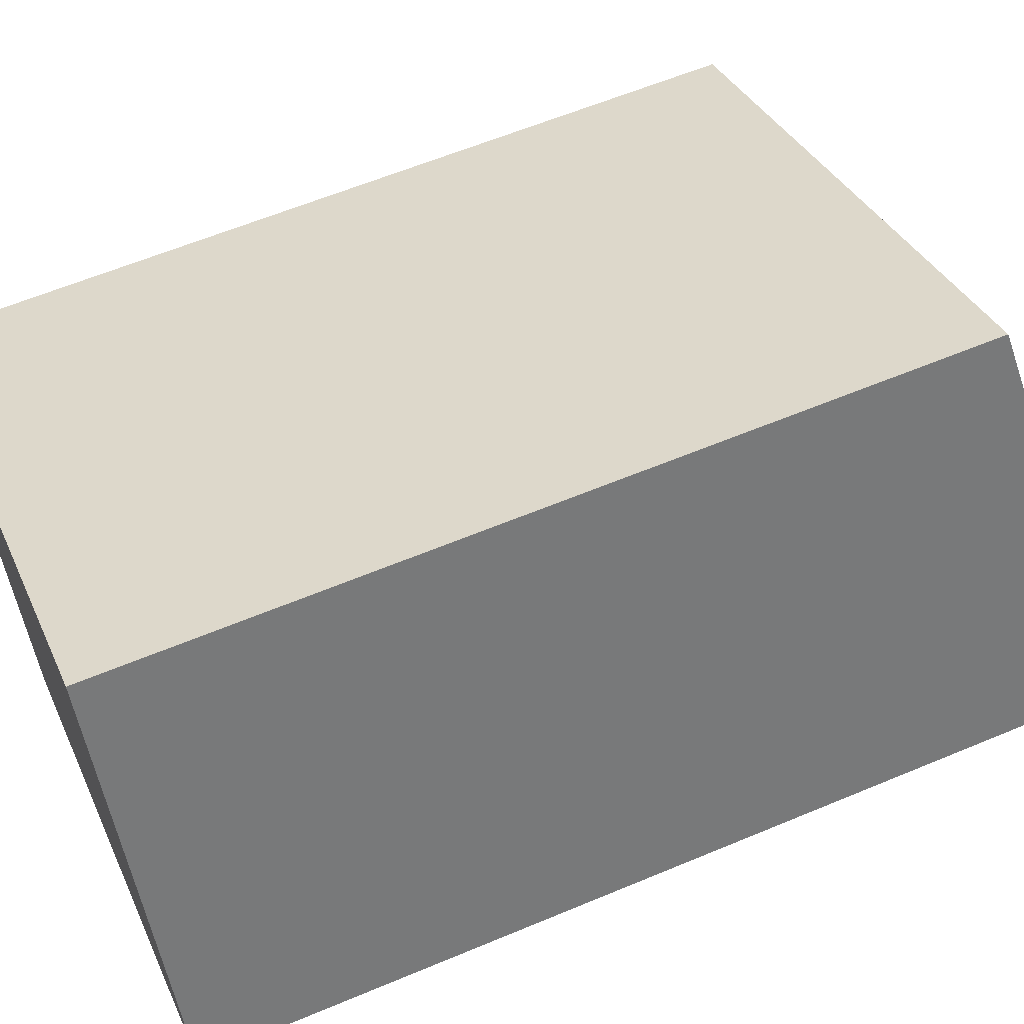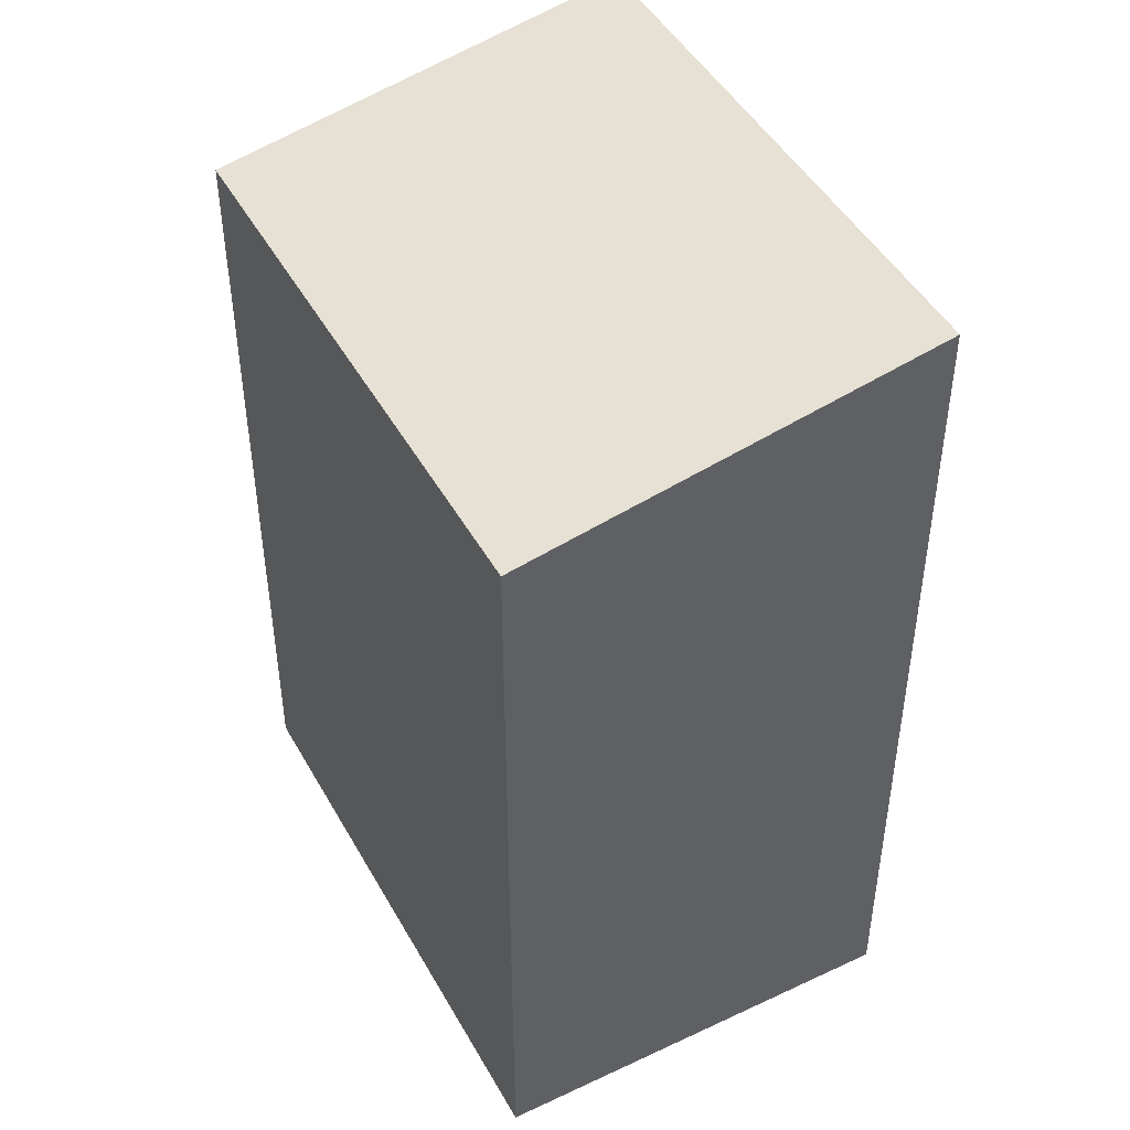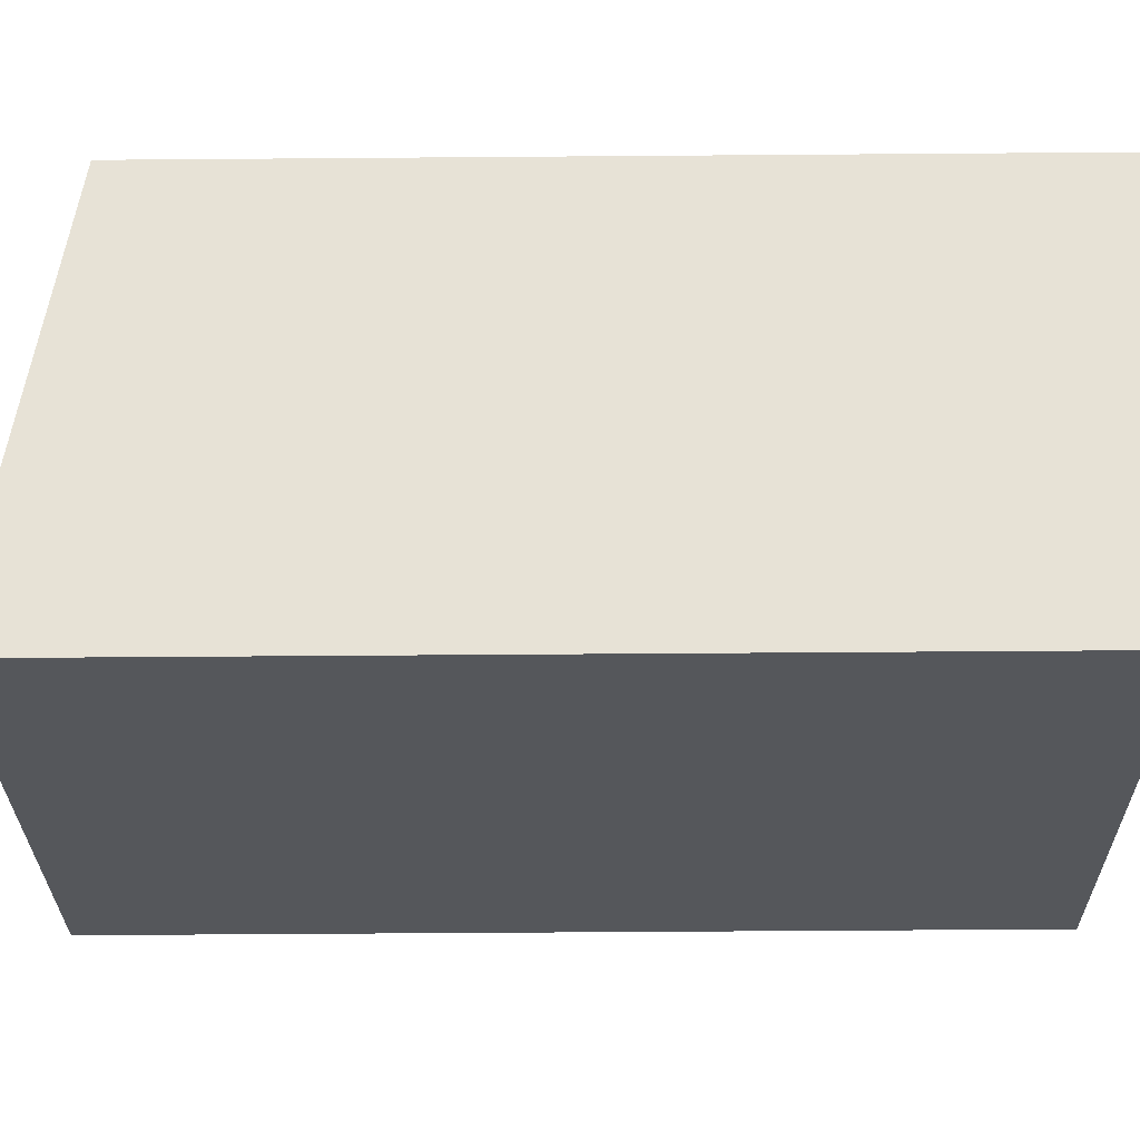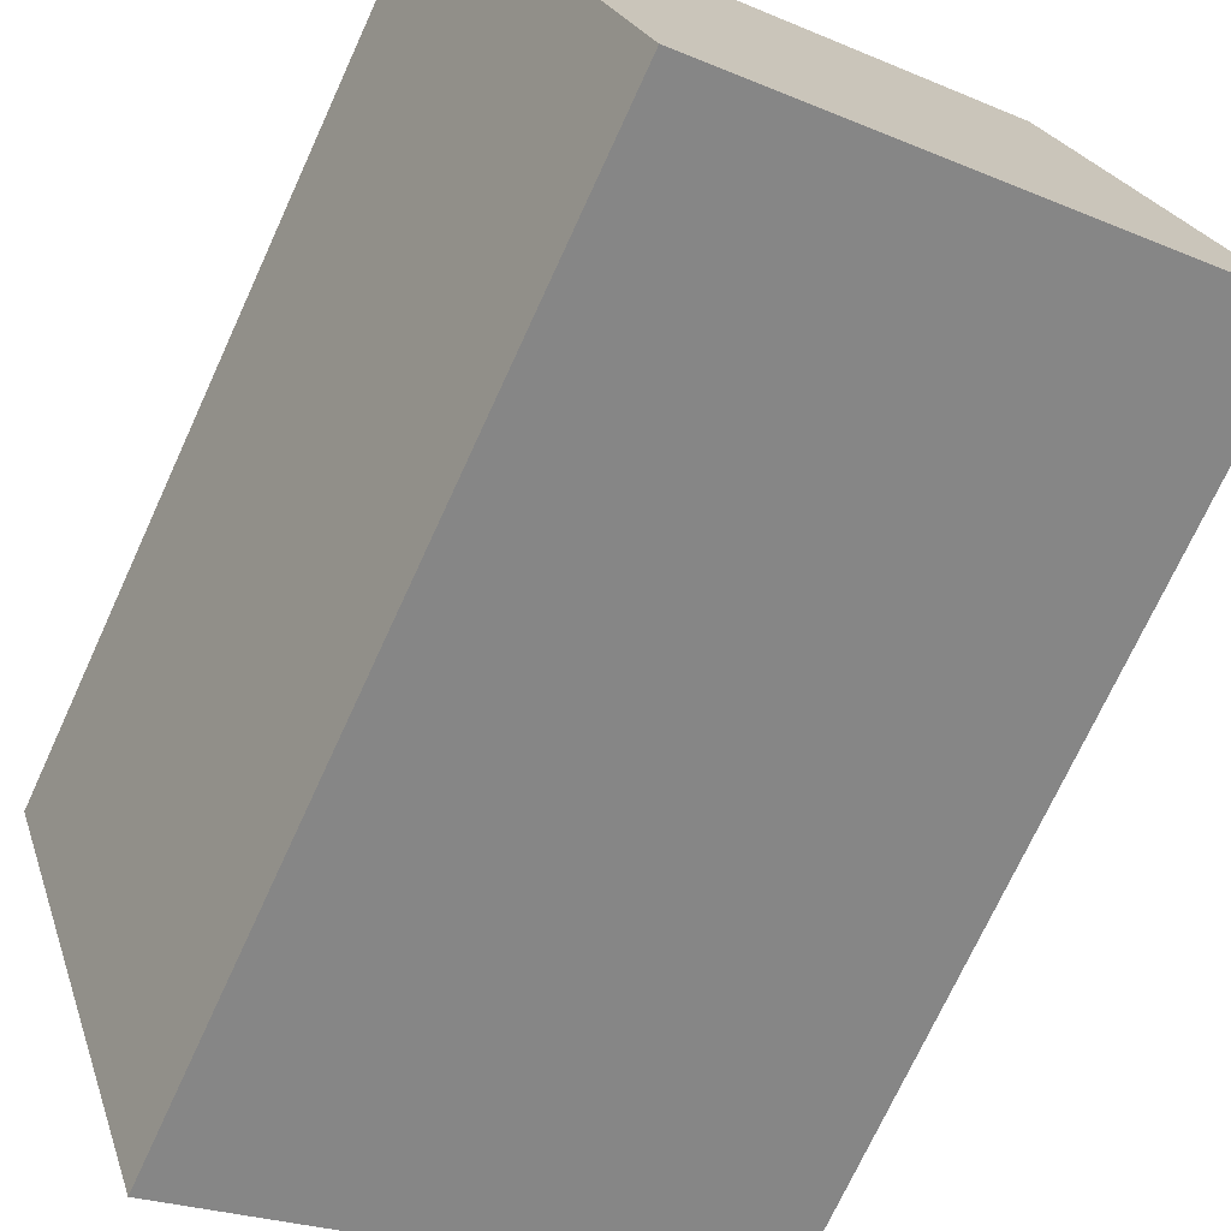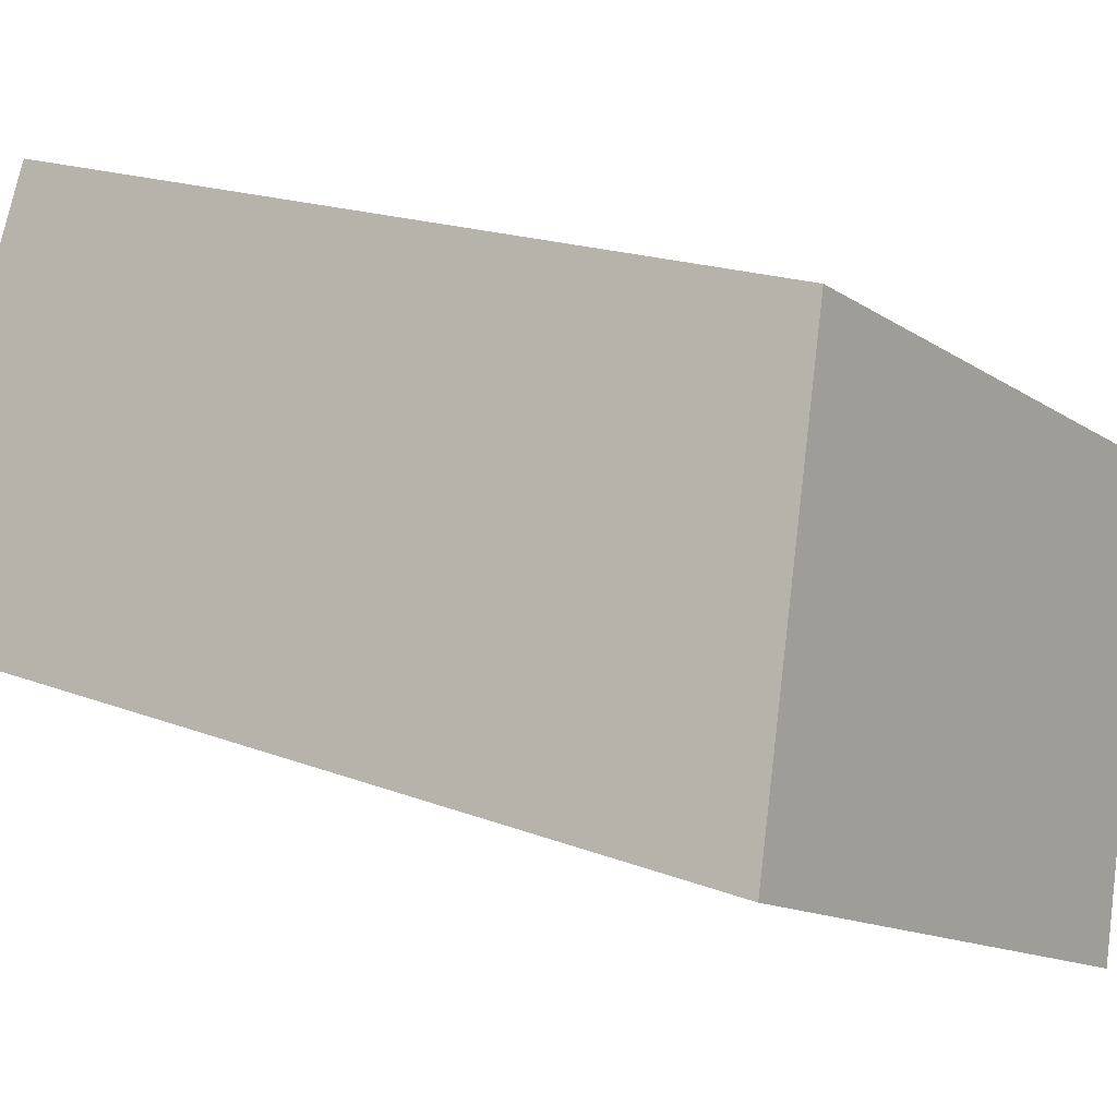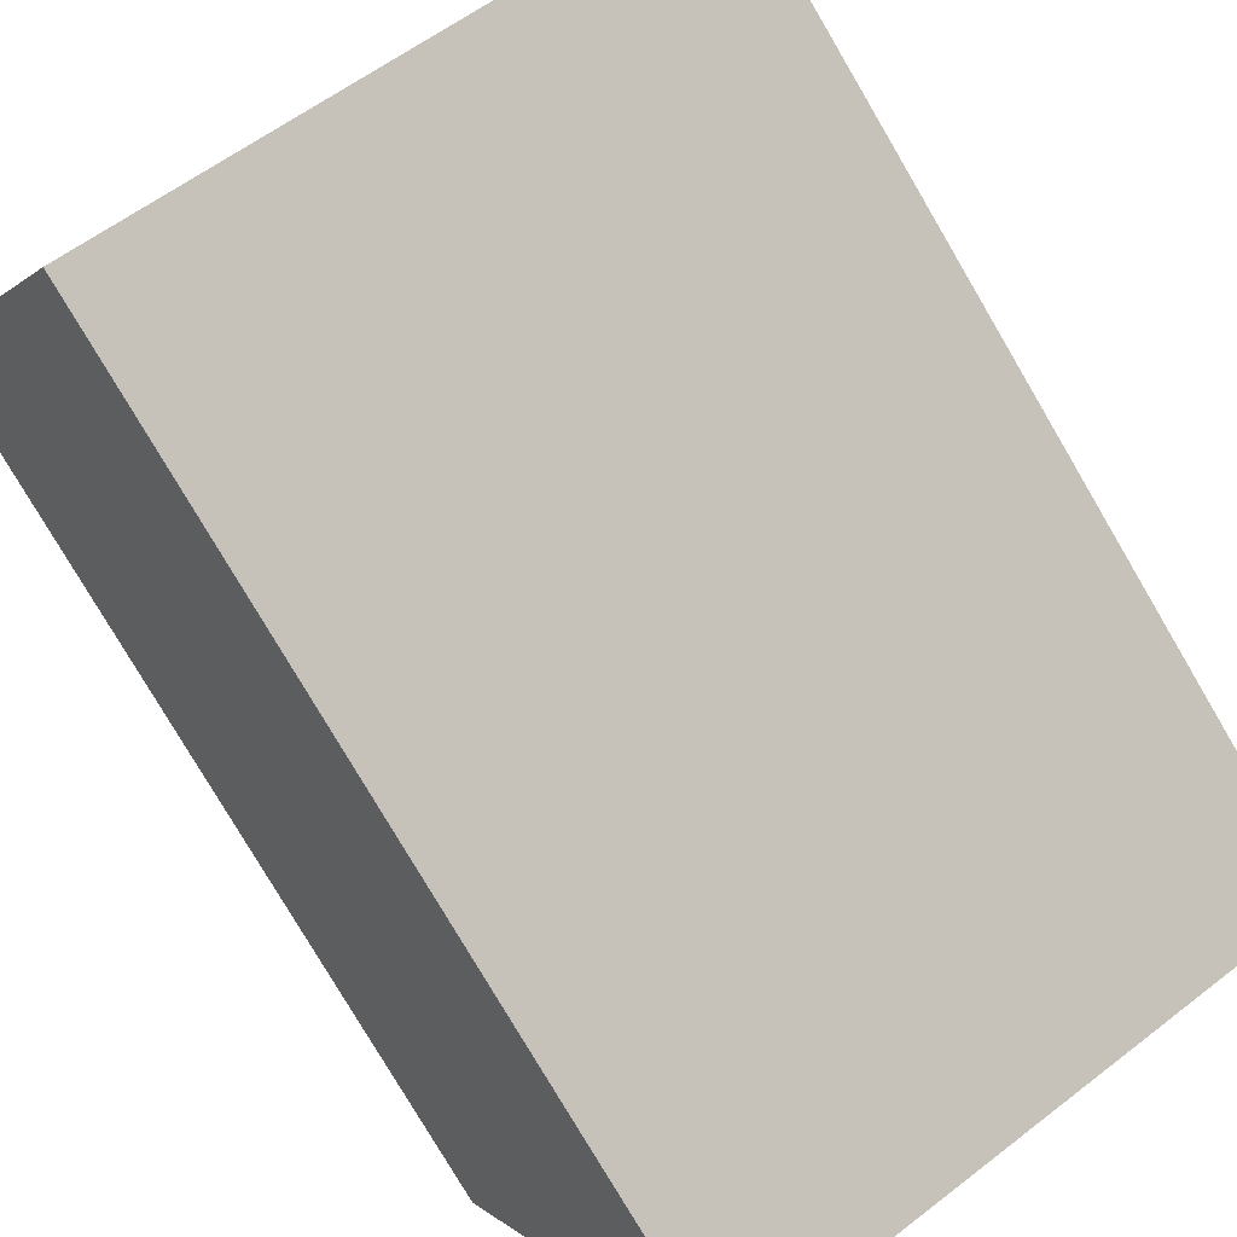
<metadata>
{"format":"obj","ext":"obj","renderer":"f3d","projection":"perspective","resolution":1024,"background":"white","views":[{"elev":60.1,"azim":66.7,"up":"+Z"},{"elev":46.8,"azim":36.8,"up":"+Y"},{"elev":-51.7,"azim":-89.5,"up":"+Z"},{"elev":-72.8,"azim":-24.7,"up":"+Z"},{"elev":17.7,"azim":127.7,"up":"+Z"},{"elev":-79.1,"azim":30.5,"up":"+Z"}]}
</metadata>
<code>
v  0 9.183 5.623e-16
v  8.009 10.05 -1.539
v  2.038 10.05 -4.352
v  5.971 9.183 2.812
v  8.009 9.424e-17 -1.539
v  2.038 2.665e-16 -4.352
v  0 0 0
v  5.971 -1.722e-16 2.812
g defaultobject
f 1 2 3
f 2 1 4
f 5 3 2
f 3 5 6
f 6 1 3
f 1 6 7
f 7 4 1
f 4 7 8
f 4 5 2
f 5 4 8
f 5 7 6
f 7 5 8

</code>
